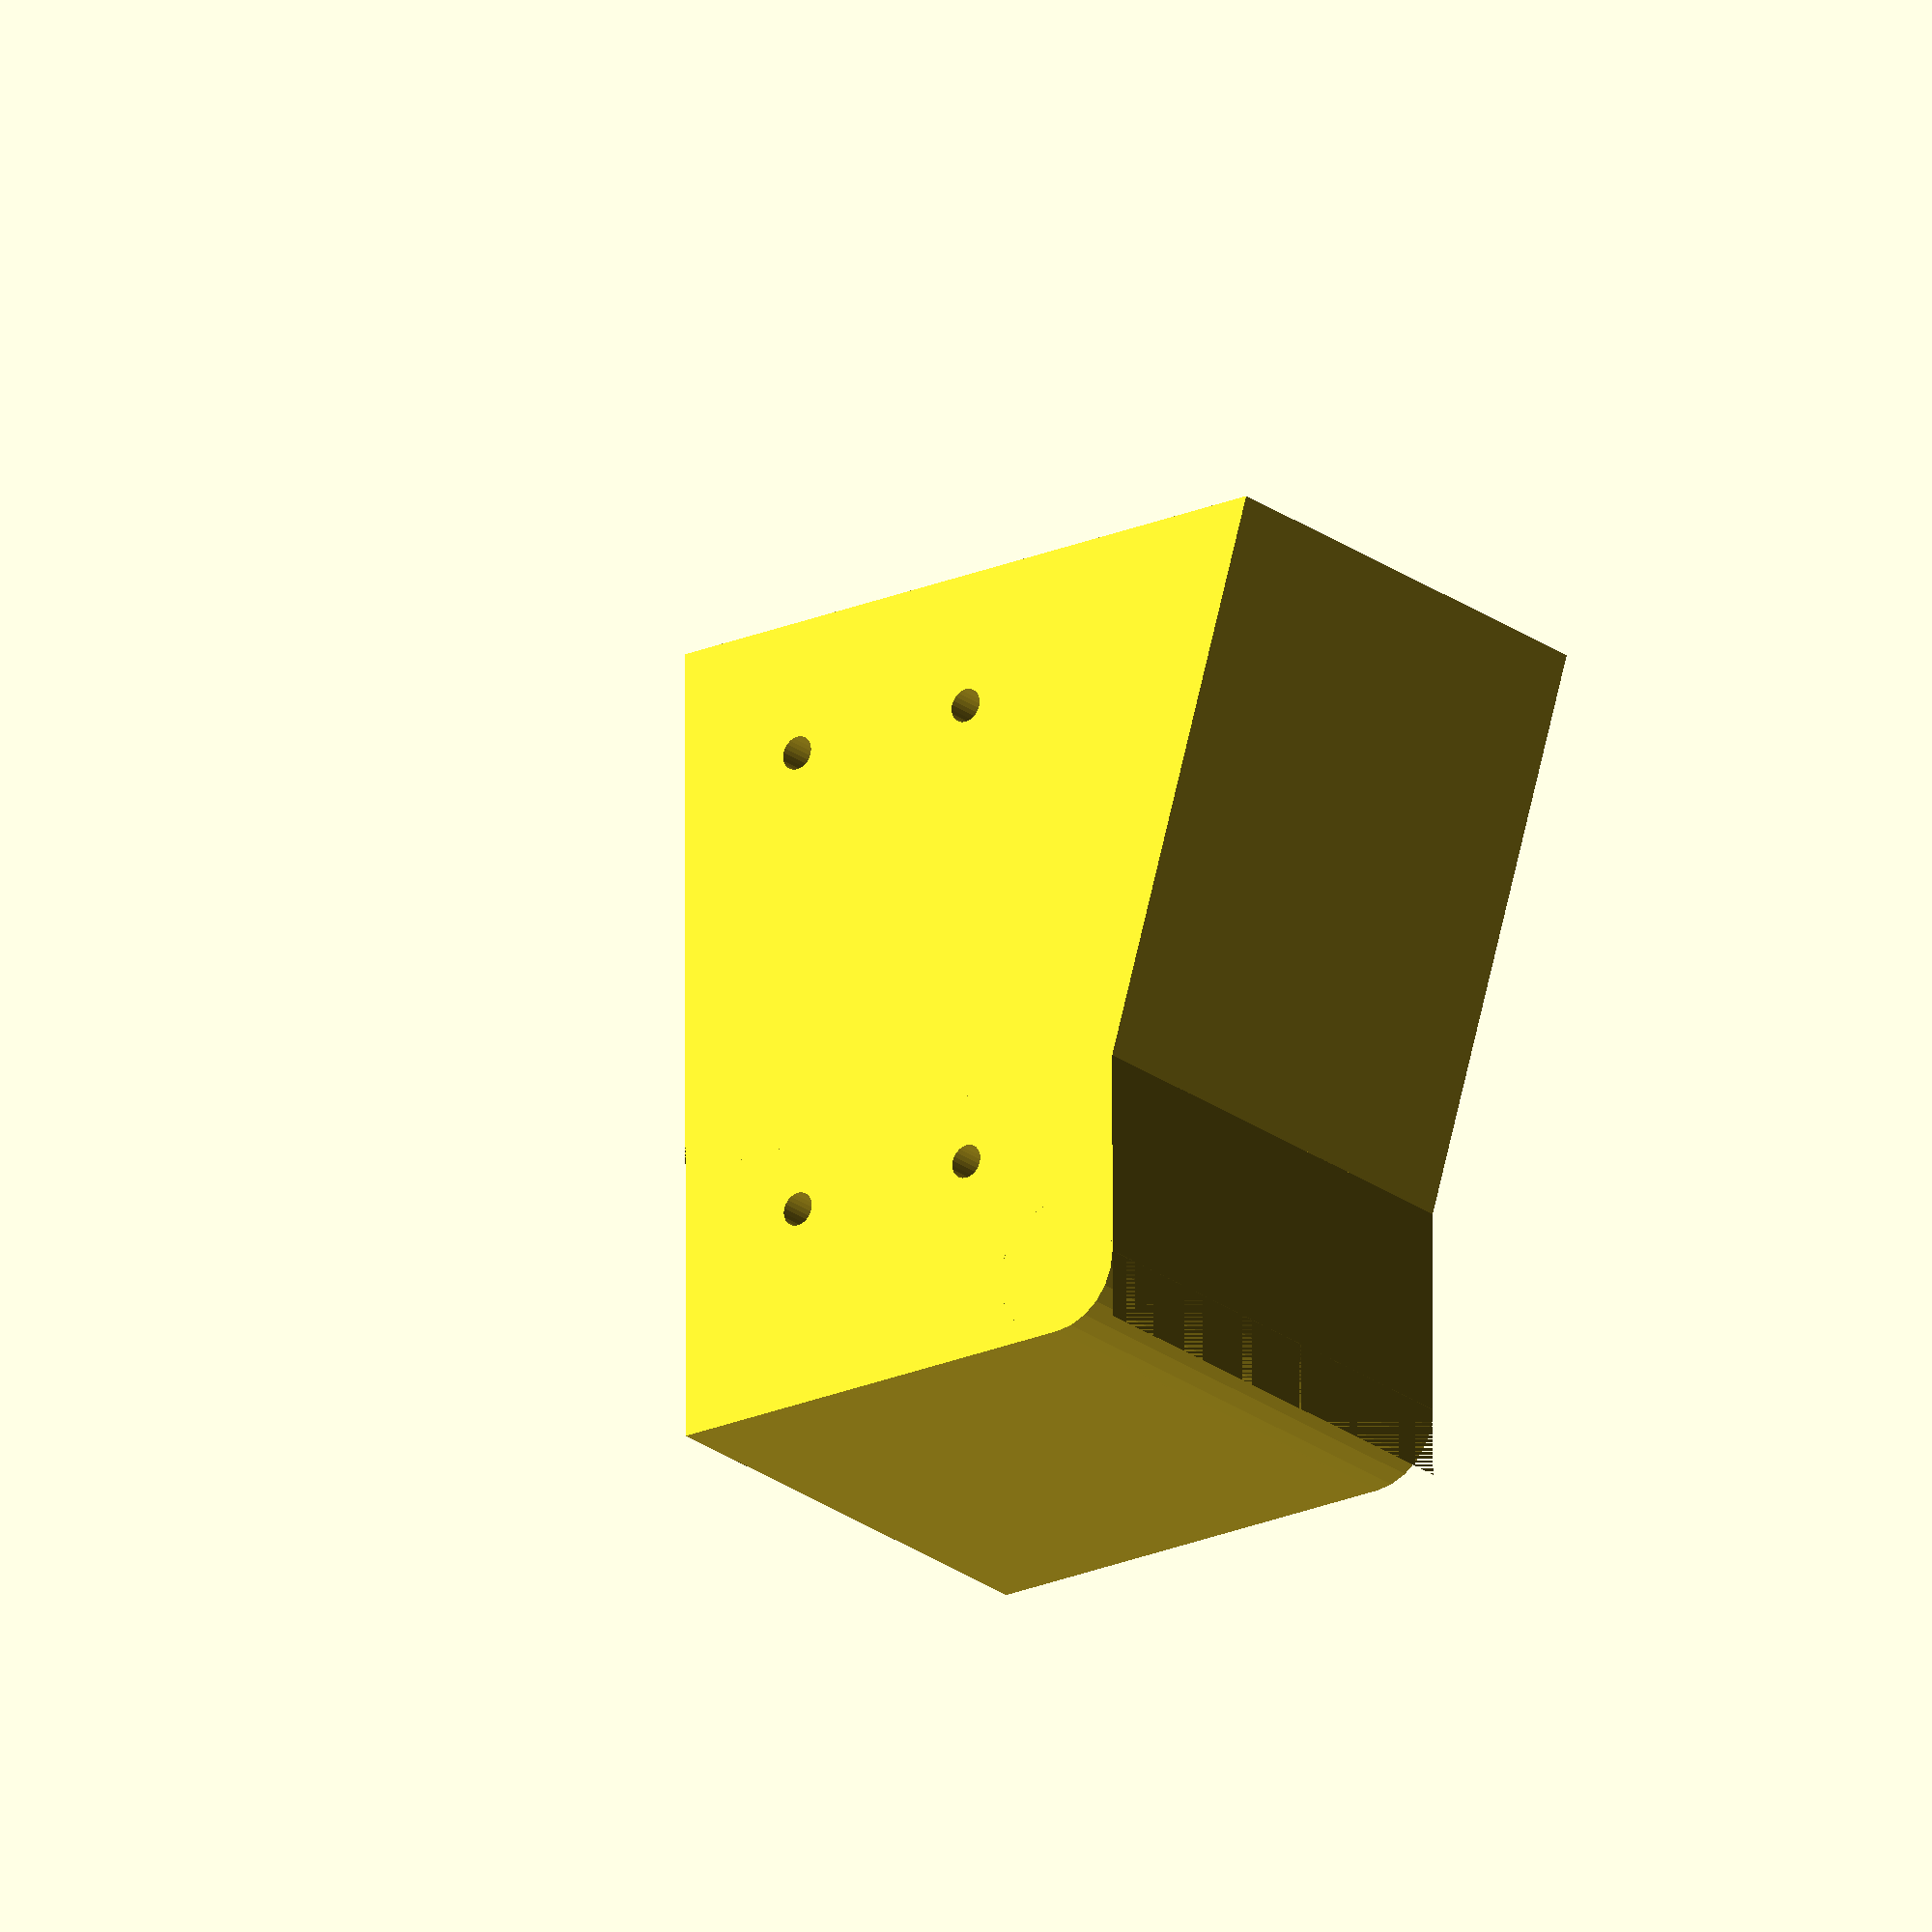
<openscad>

$fn = $preview ? 24 : 180;


    // variables
    margin              =   0.01;
    bottom_thickness    =  38;
    Part_Angle          = -24;
    C_Part_x1           =  45;
    C_Part_y1           =  40;

    C_Part_x2           =  27;
    C_Part_y2           =  40;

    Angle               =  37;

    screw_hole_h        =  20;
    screw_hole_d        =   2.5;
    
    wall_thickness      =   4;
    round_edge_r        =   5;
    
difference(){
    
    union(){
        
        CubePoints = [
          [  0,  0,  0 ],  //0
          [ 50,  0,  0 ],  //1
          [ 38, 40,  0 ],  //2
          [  0, 40,  0 ],  //3
          [  0,  0, 38 ],  //4
          [ 50,  0, 38 ],  //5
          [ 38, 40, 38 ],  //6
          [  0, 40, 38 ]]; //7
          
        CubeFaces = [
          [0,1,2,3],  // bottom
          [4,5,1,0],  // front
          [7,6,5,4],  // top
          [5,6,2,1],  // right
          [6,7,3,2],  // back
          [7,4,0,3]]; // left
          
        polyhedron( CubePoints, CubeFaces );
        
        translate([0,40-margin,0])cube([38,20,38]);
    }
        translate([0-margin-4,0-margin-4,4])cube([38,60,38]);
    
        // screw holes
    translate([ 10, 10,0])  cylinder(h=screw_hole_h, d=screw_hole_d, center=true);
    translate([ 10, 45,0])  cylinder(h=screw_hole_h, d=screw_hole_d, center=true);
    translate([ 25, 10,0])  cylinder(h=screw_hole_h, d=screw_hole_d, center=true);
    translate([ 25, 45,0])  cylinder(h=screw_hole_h, d=screw_hole_d, center=true);
    
        //round edge
    translate([38-5,60-5,0])difference(){translate([round_edge_r/2,round_edge_r/2,0])cube([round_edge_r,round_edge_r,100],center=true); cylinder(h=110,r=round_edge_r, center=true);}
   
}

</openscad>
<views>
elev=21.9 azim=180.1 roll=216.9 proj=o view=solid
</views>
